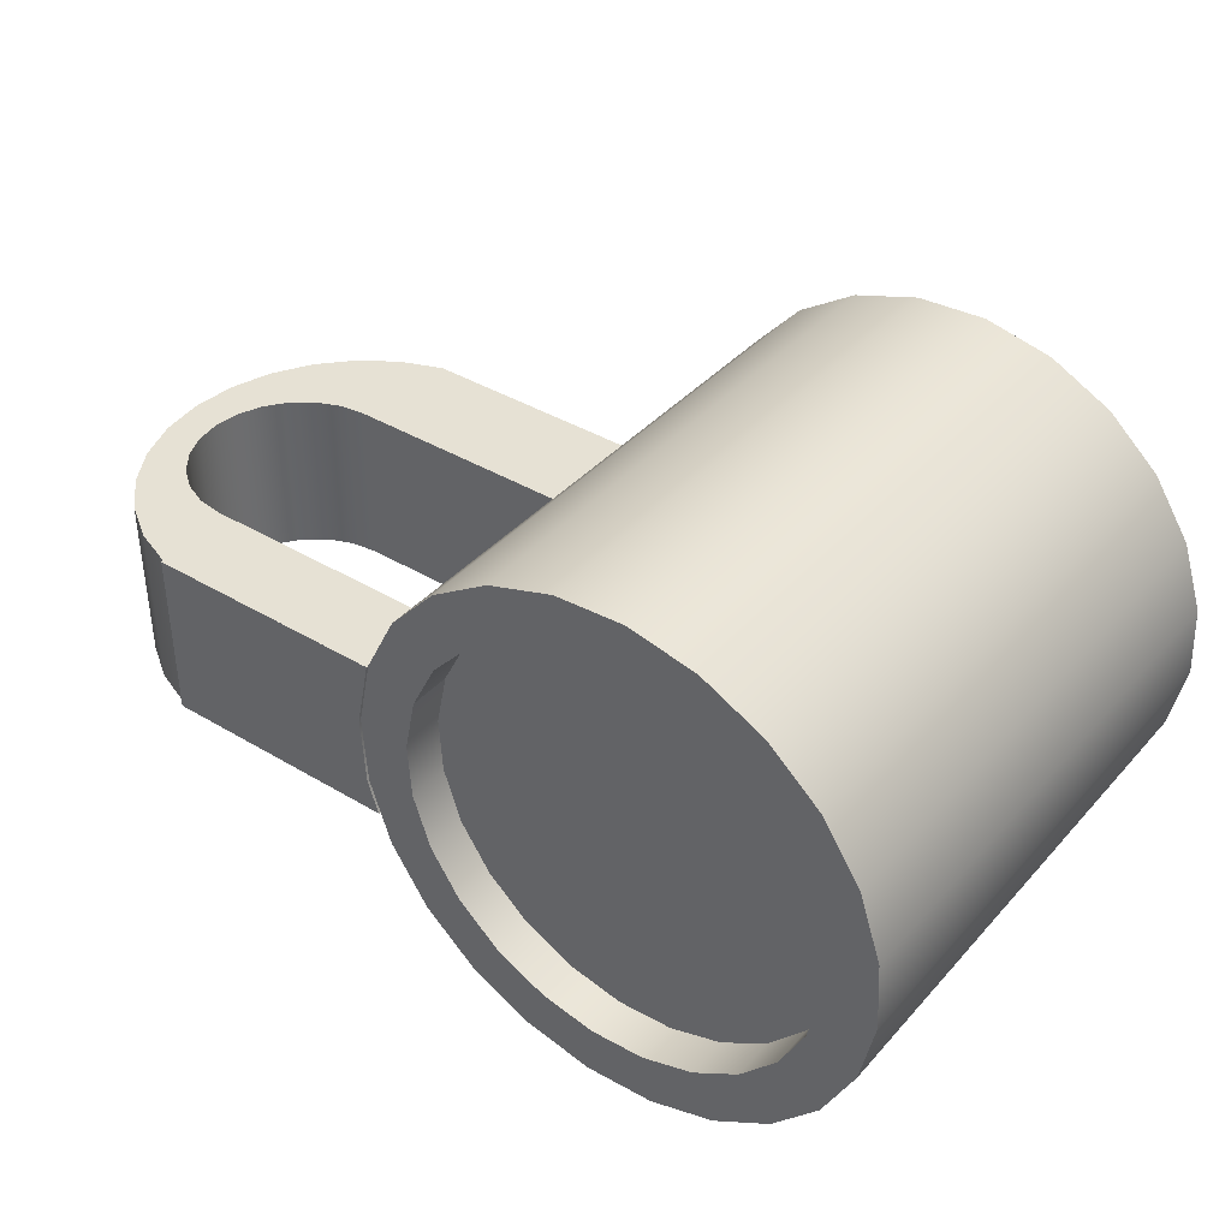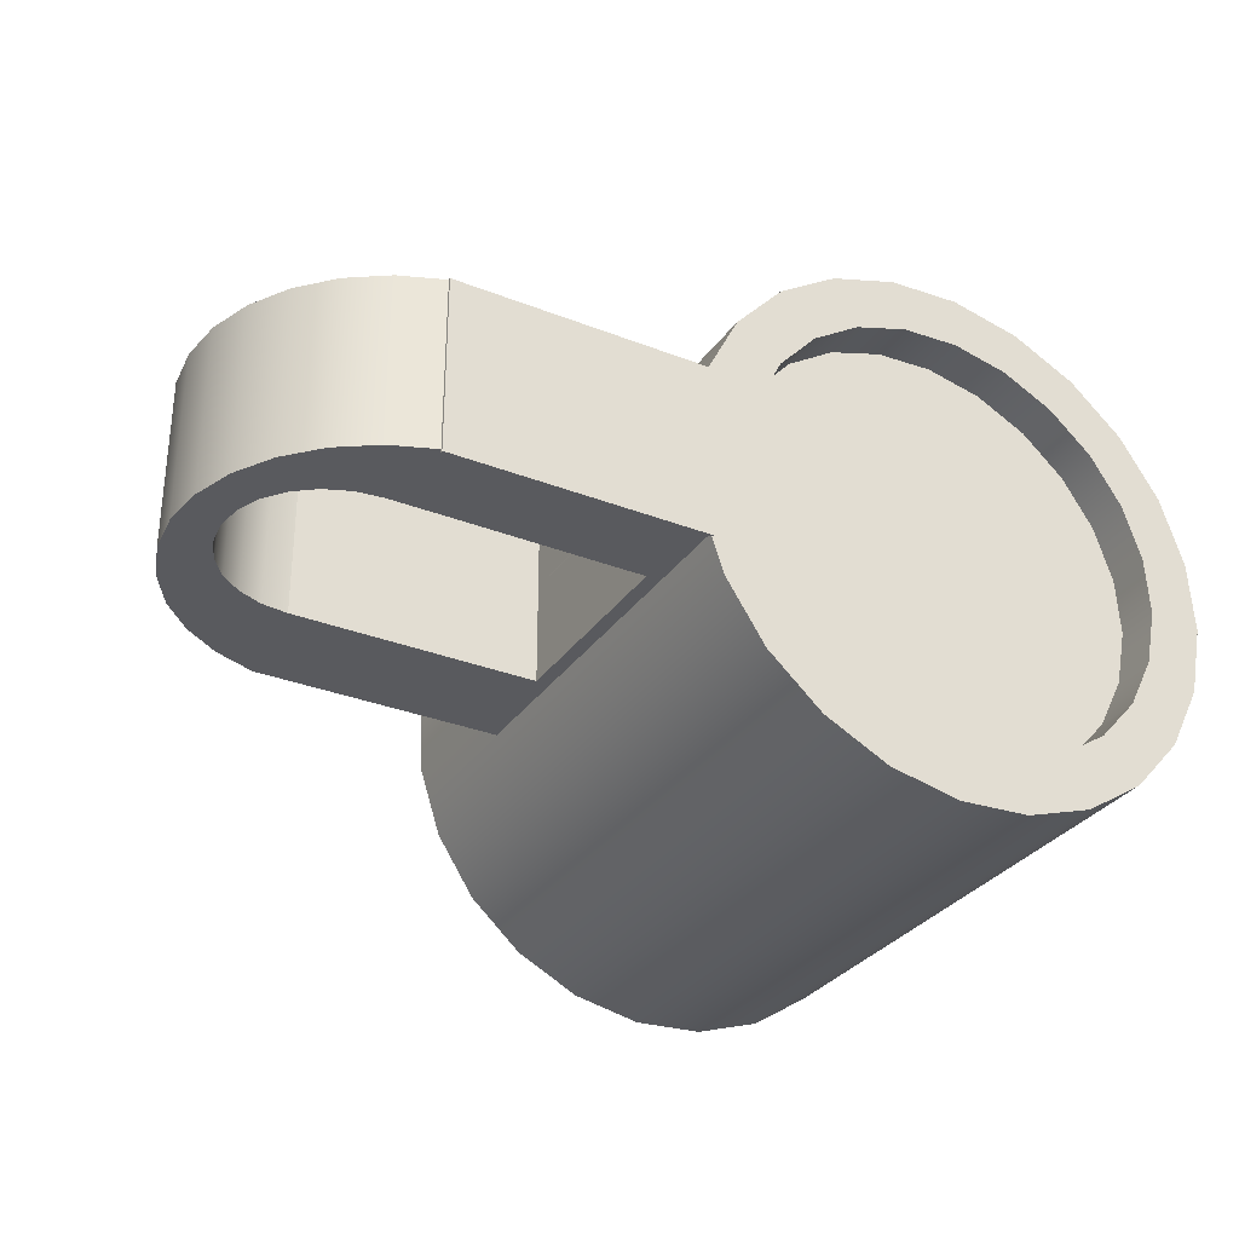
<metadata>
{"format":"obj","ext":"obj","renderer":"f3d","projection":"perspective","resolution":1024,"background":"white","views":[{"elev":39.1,"azim":-143.2,"up":"+Z"},{"elev":-31.5,"azim":151.0,"up":"+Z"}]}
</metadata>
<code>
v -0.2342 -0.2276 0.2126
v -0.118 -0.2276 0.2213
v -0.1767 -0.2276 0.2246
v -0.06211 -0.2276 0.203
v -0.1767 0.2257 0.2246
v -0.2342 0.2257 0.2126
v -0.2867 -0.2276 0.186
v -0.118 0.2257 0.2213
v -0.2867 0.2257 0.186
v -0.0129 -0.2276 0.1708
v -0.06211 0.2257 0.203
v -0.3305 0.2257 0.1468
v -0.3305 -0.2276 0.1468
v 0.0263 -0.2276 0.127
v -0.0129 0.2257 0.1708
v -0.3627 -0.2276 0.09764
v 0.0263 0.2257 0.127
v -0.3627 0.2257 0.09764
v 0.05283 -0.2276 0.07449
v 0.05283 -0.1031 0.07451
v -0.3811 -0.2276 0.04178
v 0.05283 0.2257 0.07449
v -0.3811 0.2257 0.04178
v 0.06486 -0.2276 0.01693
v 0.06488 0.2256 0.01693
v -0.3844 -0.2276 -0.01693
v 0.05279 0.2276 0.07445
v 0.0648 0.2256 0.01693
v 0.05277 0.2256 0.07447
v 0.05278 -0.1031 -0.06719
v 0.2584 -0.1031 0.07451
v 0.06485 -0.01278 0.07451
v 0.05282 0.2276 0.07451
v -0.3844 0.2257 -0.01693
v 0.06159 -0.2276 -0.04178
v 0.0616 0.2256 -0.04178
v 0.0648 0.2276 0.01693
v 0.05278 0.2256 -0.06719
v 0.06485 0.1563 -0.06719
v 0.05282 -0.1031 -0.06713
v 0.06482 0.1563 -0.06713
v 0.05282 0.2256 -0.06712
v 0.2584 -0.1031 -0.06719
v 0.06485 0.1563 0.07452
v -0.3723 -0.2276 -0.07449
v 0.06153 0.2256 -0.04176
v 0.2584 0.2276 -0.06716
v 0.2584 0.2256 -0.06719
v 0.2584 0.2256 -0.06713
v 0.06485 -0.01279 -0.06719
v 0.06482 -0.01281 -0.06712
v 0.2584 -0.1031 -0.06713
v 0.2929 -0.08964 0.07451
v 0.2672 -0.01277 0.0745
v 0.2584 0.2257 0.07451
v -0.3723 0.2257 -0.07449
v 0.04324 -0.2276 -0.09764
v 0.04324 0.2257 -0.09764
v 0.06153 0.2276 -0.04176
v 0.05238 0.2257 -0.06971
v 0.2584 0.2276 0.0745
v 0.2672 0.1563 -0.06718
v 0.2672 0.1564 -0.06713
v 0.2672 -0.01277 -0.06718
v 0.2672 -0.01283 -0.06714
v 0.2929 -0.08964 -0.06718
v 0.2891 -0.009891 0.07451
v 0.2672 0.1563 0.0745
v -0.3458 -0.2276 -0.127
v 0.05237 0.2276 -0.06971
v 0.2891 0.1534 -0.06718
v 0.2891 0.1535 -0.06713
v 0.2891 -0.009891 -0.06718
v 0.2891 -0.009944 -0.06713
v 0.2929 -0.08959 -0.06713
v 0.3237 -0.06903 0.07451
v 0.3094 -0.001446 0.07451
v 0.2891 0.1534 0.07451
v -0.3458 0.2257 -0.127
v 0.01105 -0.2276 -0.1468
v 0.01105 0.2257 -0.1469
v 0.2584 0.2276 -0.06972
v 0.2929 0.2122 -0.06718
v 0.2929 0.2122 -0.06713
v 0.3094 -0.001446 -0.06718
v 0.3095 -0.001493 -0.06713
v 0.3236 -0.06902 -0.06719
v 0.2929 0.2122 0.07451
v -0.3066 -0.2276 -0.1708
v 0.2584 0.2256 -0.06973
v 0.3094 0.145 -0.06718
v 0.3095 0.145 -0.06713
v 0.3236 -0.069 -0.06712
v 0.3492 -0.04226 -0.06719
v 0.327 0.01199 0.07451
v 0.3269 0.01199 -0.06717
v 0.3094 0.145 0.07451
v -0.3066 0.2257 -0.1708
v -0.03278 -0.2276 -0.186
v 0.3237 0.1916 -0.06719
v 0.3236 0.1916 -0.06713
v 0.327 0.01194 -0.06714
v 0.3492 -0.04226 0.07451
v 0.3488 0.04988 -0.06718
v 0.3492 -0.04223 -0.06713
v 0.3489 0.04987 -0.06713
v 0.3404 0.0295 0.0745
v 0.3236 0.1916 0.07452
v -0.2574 0.2257 -0.203
v -0.2574 -0.2276 -0.203
v -0.03278 0.2257 -0.186
v 0.3269 0.1315 -0.06718
v 0.327 0.1316 -0.06714
v 0.3404 0.0295 -0.06718
v 0.3404 0.02947 -0.06714
v 0.3684 -0.01059 -0.06718
v 0.3488 0.04988 0.07451
v 0.3517 0.07176 -0.06719
v 0.3518 0.07176 -0.06713
v 0.3269 0.1315 0.0745
v -0.08526 -0.2276 -0.2126
v 0.3404 0.114 -0.06718
v 0.3404 0.1141 -0.06714
v 0.3684 -0.01059 0.07451
v 0.3684 0.1332 -0.06719
v 0.3684 -0.01057 -0.06713
v 0.3684 0.1331 -0.06713
v 0.3517 0.07176 0.07451
v 0.3404 0.114 0.0745
v 0.3492 0.1648 0.07451
v -0.2015 0.2257 -0.2213
v -0.2015 -0.2276 -0.2213
v -0.08526 0.2257 -0.2126
v 0.3488 0.09364 -0.06718
v 0.3489 0.09366 -0.06713
v 0.3803 0.02447 -0.06718
v 0.3803 0.09809 -0.06718
v 0.3803 0.09808 -0.06713
v 0.3492 0.1648 -0.06718
v 0.3492 0.1648 -0.06713
v 0.3488 0.09364 0.07451
v -0.1428 -0.2276 -0.2246
v 0.3803 0.02447 0.0745
v 0.3803 0.02449 -0.06714
v 0.3803 0.09809 0.07451
v 0.3684 0.1332 0.0745
v -0.1428 0.2257 -0.2246
v 0.3844 0.06128 -0.06717
v 0.3843 0.06128 -0.06715
v 0.3844 0.06128 0.07449
v -0.1767 -0.2276 0.2245
v -0.118 -0.2276 0.2213
v -0.2342 -0.2276 0.2125
v -0.06213 -0.2276 0.2029
v -0.1767 0.2256 0.2245
v -0.2342 0.2256 0.2125
v -0.2867 -0.2276 0.186
v -0.118 0.2256 0.2213
v -0.2867 0.2256 0.186
v -0.01294 -0.2276 0.1708
v -0.06213 0.2256 0.2029
v -0.3305 0.2256 0.1468
v -0.3305 -0.2276 0.1468
v -0.1734 0.2256 0.1807
v -0.2197 0.2256 0.1711
v 0.02626 -0.2276 0.1269
v -0.01293 0.2256 0.1708
v -0.1261 0.2256 0.1781
v -0.3627 -0.2276 0.09762
v -0.2619 0.2256 0.1497
v 0.02626 0.2256 0.1269
v -0.1734 0.19 0.1807
v -0.2197 0.19 0.1711
v -0.3627 0.2256 0.09762
v -0.2619 0.19 0.1497
v -0.2972 0.2256 0.1182
v 0.05278 -0.2276 0.07447
v 0.05278 -0.1031 0.07445
v -0.08118 0.2256 0.1633
v -0.1261 0.19 0.1781
v -0.381 -0.2276 0.04177
v -0.2972 0.19 0.1182
v -0.04158 0.2256 0.1374
v -0.08118 0.19 0.1633
v -0.3231 0.2256 0.07857
v -0.381 0.2256 0.04177
v -0.04158 0.19 0.1374
v 0.06481 -0.2276 0.01693
v -0.01004 0.2256 0.1022
v -0.3843 -0.2276 -0.01693
v -0.01004 0.19 0.1022
v -0.3231 0.19 0.07857
v 0.05239 0.2256 0.07448
v 0.2584 -0.1031 0.07445
v 0.06482 -0.01282 0.07445
v -0.3379 0.2256 0.03362
v -0.3843 0.2256 -0.01693
v 0.06154 -0.2276 -0.04177
v 0.0524 0.2256 -0.06969
v 0.06487 0.2276 0.01693
v 0.06482 0.1563 0.07445
v 0.01131 0.2256 0.05994
v 0.01131 0.19 0.05994
v -0.3723 -0.2276 -0.07447
v -0.3379 0.19 0.03362
v 0.2584 0.2276 -0.06716
v 0.2929 -0.08959 0.07445
v 0.2672 -0.01283 0.07446
v 0.2584 0.2256 0.07445
v -0.3405 0.2256 -0.01363
v -0.3723 0.2256 -0.07447
v 0.04319 -0.2276 -0.09762
v 0.04319 0.2256 -0.09762
v 0.0616 0.2276 -0.04178
v 0.021 0.2256 0.01363
v 0.2584 0.2276 0.07446
v 0.2891 -0.009944 0.07445
v 0.2672 0.1564 0.07446
v 0.02099 0.19 0.01363
v -0.3308 0.2256 -0.05994
v -0.3458 -0.2276 -0.1269
v -0.3405 0.19 -0.01363
v 0.003591 0.2256 -0.07857
v 0.05241 0.2276 -0.06969
v 0.01836 0.2256 -0.03362
v 0.3236 -0.06899 0.07445
v 0.3095 -0.001493 0.07445
v 0.2891 0.1535 0.07445
v -0.3095 0.2256 -0.1022
v -0.3458 0.2256 -0.1269
v 0.01101 -0.2276 -0.1468
v 0.01101 0.2256 -0.1468
v 0.01098 0.2256 -0.05609
v -0.02231 0.2256 -0.1182
v 0.2584 0.2276 -0.06967
v 0.01836 0.19 -0.03362
v 0.2929 0.2122 0.07445
v -0.3308 0.19 -0.05994
v -0.3066 -0.2276 -0.1708
v 0.003591 0.19 -0.07857
v -0.02231 0.19 -0.1182
v 0.2584 0.2256 -0.06967
v 0.01098 0.19 -0.05609
v 0.327 0.01195 0.07445
v 0.3095 0.145 0.07445
v -0.3095 0.19 -0.1022
v -0.2779 0.2256 -0.1374
v -0.3066 0.2256 -0.1708
v -0.03281 -0.2276 -0.186
v -0.05758 0.2256 -0.1497
v 0.3492 -0.04223 0.07445
v 0.3404 0.02947 0.07446
v 0.3236 0.1916 0.07444
v -0.2574 0.2256 -0.2029
v -0.2574 -0.2276 -0.2029
v -0.0328 0.2256 -0.186
v -0.05758 0.19 -0.1497
v 0.3489 0.04987 0.07445
v 0.327 0.1316 0.07446
v -0.2779 0.19 -0.1374
v -0.2383 0.2256 -0.1633
v -0.1934 0.2256 -0.1781
v -0.08527 -0.2276 -0.2125
v -0.0998 0.2256 -0.1711
v 0.3684 -0.01057 0.07445
v 0.3518 0.07176 0.07445
v 0.3404 0.1141 0.07446
v 0.3492 0.1648 0.07445
v -0.2383 0.19 -0.1633
v -0.2015 0.2256 -0.2213
v -0.1461 0.2256 -0.1807
v -0.2015 -0.2276 -0.2213
v -0.08527 0.2256 -0.2125
v -0.09981 0.19 -0.1711
v 0.3489 0.09366 0.07445
v -0.1934 0.19 -0.1781
v -0.1461 0.19 -0.1807
v -0.1428 -0.2276 -0.2245
v 0.3803 0.02449 0.07446
v 0.3803 0.09808 0.07445
v 0.3684 0.1331 0.07446
v -0.1428 0.2256 -0.2245
v 0.3843 0.06128 0.07447
v -0.1734 0.2257 0.1807
v -0.2197 0.2257 0.171
v -0.1261 0.2257 0.1781
v -0.2619 0.2257 0.1497
v -0.1734 0.19 0.1807
v -0.2197 0.19 0.171
v -0.2619 0.19 0.1497
v -0.2971 0.2257 0.1181
v -0.0812 0.2257 0.1633
v -0.1261 0.19 0.178
v -0.2971 0.19 0.1181
v -0.04162 0.2257 0.1374
v -0.323 0.2257 0.07854
v -0.01008 0.2257 0.1021
v -0.0812 0.19 0.1633
v -0.323 0.19 0.07854
v 0.05239 0.2257 0.07448
v -0.01008 0.19 0.1021
v -0.04161 0.1901 0.1374
v -0.3378 0.2257 0.03361
v 0.01125 0.2257 0.05992
v 0.01126 0.19 0.05992
v -0.3378 0.19 0.03361
v -0.3404 0.2257 -0.01362
v 0.02093 0.2257 0.01362
v 0.02094 0.19 0.01362
v -0.3307 0.2257 -0.05992
v -0.3404 0.19 -0.01362
v 0.003542 0.2257 -0.07855
v 0.0183 0.2257 -0.03361
v -0.3094 0.2257 -0.1021
v 0.01092 0.2257 -0.05607
v -0.02235 0.2257 -0.1181
v 0.01831 0.19 -0.03361
v -0.3308 0.19 -0.05992
v 0.003542 0.19 -0.07855
v -0.02235 0.19 -0.1181
v 0.01092 0.19 -0.05607
v -0.3094 0.19 -0.1021
v -0.2779 0.2257 -0.1374
v -0.05761 0.2257 -0.1497
v -0.05761 0.19 -0.1497
v -0.2779 0.1901 -0.1374
v -0.2383 0.2257 -0.1633
v -0.1934 0.2257 -0.1781
v -0.09982 0.2257 -0.171
v -0.2383 0.19 -0.1633
v -0.1461 0.2257 -0.1807
v -0.09982 0.19 -0.171
v -0.1934 0.19 -0.178
v -0.1461 0.19 -0.1807
g mesh1-geometry-0
f 1 2 3
f 2 1 4
f 2 5 3
f 3 6 1
f 4 1 7
f 4 8 2
f 5 2 8
f 6 3 5
f 9 1 6
f 1 9 7
f 4 7 10
f 8 4 11
f 12 7 9
f 10 7 13
f 10 11 4
f 7 12 13
f 10 13 14
f 11 10 15
f 12 16 13
f 14 13 16
f 17 10 14
f 10 17 15
f 16 12 18
f 14 16 19
f 14 20 17
f 18 21 16
f 19 16 21
f 20 14 19
f 17 20 22
f 21 18 23
f 19 21 24
f 19 25 20
f 20 25 22
f 23 26 21
f 24 21 26
f 25 19 24
f 27 28 29
f 30 31 20
f 20 32 33
f 26 23 34
f 24 26 35
f 24 36 25
f 28 27 37
f 38 39 30
f 40 41 42
f 31 30 43
f 31 32 20
f 44 33 32
f 34 45 26
f 35 26 45
f 36 24 35
f 37 46 28
f 27 47 37
f 48 39 38
f 42 41 49
f 50 30 39
f 41 40 51
f 50 43 30
f 40 52 51
f 43 53 31
f 31 54 32
f 55 33 44
f 32 39 44
f 45 34 56
f 35 45 57
f 35 58 36
f 59 60 46
f 46 37 59
f 47 27 61
f 37 47 59
f 48 62 39
f 41 63 49
f 39 32 50
f 64 43 50
f 51 52 65
f 53 43 66
f 53 67 31
f 31 67 54
f 64 32 54
f 33 55 61
f 68 55 44
f 39 68 44
f 56 69 45
f 57 45 69
f 58 35 57
f 60 59 70
f 55 47 61
f 59 47 70
f 48 71 62
f 63 72 49
f 68 39 62
f 32 64 50
f 73 43 64
f 65 52 74
f 73 66 43
f 52 75 74
f 66 76 53
f 53 77 67
f 73 54 67
f 54 73 64
f 78 55 68
f 69 56 79
f 57 69 80
f 57 81 58
f 82 60 70
f 47 55 48
f 70 47 82
f 83 71 48
f 49 72 84
f 71 68 62
f 85 66 73
f 74 75 86
f 76 66 87
f 76 77 53
f 85 67 77
f 67 85 73
f 78 88 55
f 68 71 78
f 79 89 69
f 80 69 89
f 81 57 80
f 60 82 90
f 55 83 48
f 48 82 47
f 83 91 71
f 72 92 84
f 85 87 66
f 75 93 86
f 94 76 87
f 76 95 77
f 77 96 85
f 97 88 78
f 83 55 88
f 91 78 71
f 89 79 98
f 80 89 99
f 99 81 80
f 82 48 90
f 100 91 83
f 84 92 101
f 96 87 85
f 86 93 102
f 76 94 103
f 104 94 87
f 93 105 106
f 76 107 95
f 96 77 95
f 97 108 88
f 78 91 97
f 88 100 83
f 109 89 98
f 99 89 110
f 81 99 111
f 100 112 91
f 92 113 101
f 114 87 96
f 102 93 115
f 116 103 94
f 103 117 76
f 118 94 104
f 106 105 119
f 104 87 114
f 115 93 106
f 76 117 107
f 107 96 95
f 120 108 97
f 100 88 108
f 112 97 91
f 89 109 110
f 99 110 121
f 121 111 99
f 100 122 112
f 113 123 101
f 96 107 114
f 103 116 124
f 125 116 94
f 105 126 127
f 103 128 117
f 125 94 118
f 119 105 127
f 104 128 118
f 114 117 104
f 117 114 107
f 129 108 120
f 97 112 120
f 130 100 108
f 131 110 109
f 121 110 132
f 111 121 133
f 100 134 122
f 123 135 101
f 122 120 112
f 136 124 116
f 128 103 124
f 137 116 125
f 127 126 138
f 128 104 117
f 118 139 125
f 127 140 119
f 141 118 128
f 141 108 129
f 120 122 129
f 100 130 139
f 141 130 108
f 110 131 132
f 121 132 142
f 142 133 121
f 139 134 100
f 101 135 140
f 134 129 122
f 124 136 143
f 137 136 116
f 126 144 138
f 124 130 128
f 125 145 137
f 139 118 134
f 135 119 140
f 139 146 125
f 118 141 134
f 128 130 141
f 129 134 141
f 146 139 130
f 147 132 131
f 132 147 142
f 133 142 147
f 148 143 136
f 143 145 124
f 136 137 148
f 149 138 144
f 124 146 130
f 145 125 146
f 150 137 145
f 143 148 150
f 145 143 150
f 124 145 146
f 137 150 148
g mesh1-geometry-1
f 151 152 153
f 154 153 152
f 151 155 152
f 153 156 151
f 157 153 154
f 152 158 154
f 158 152 155
f 155 151 156
f 156 153 159
f 157 159 153
f 160 157 154
f 161 154 158
f 155 156 158
f 159 161 156
f 159 157 162
f 163 157 160
f 154 161 160
f 161 158 156
f 164 161 159
f 163 162 157
f 162 165 159
f 166 163 160
f 167 160 161
f 168 161 164
f 164 159 165
f 163 169 162
f 170 165 162
f 169 163 166
f 166 160 171
f 167 171 160
f 167 161 168
f 164 172 168
f 165 173 164
f 174 162 169
f 170 175 165
f 176 170 162
f 177 169 166
f 171 178 166
f 171 167 179
f 179 167 168
f 180 168 172
f 172 164 173
f 173 165 175
f 174 176 162
f 169 181 174
f 175 170 182
f 176 182 170
f 181 169 177
f 177 166 178
f 29 178 171
f 183 171 179
f 168 180 179
f 172 173 180
f 175 184 173
f 185 176 174
f 186 174 181
f 182 187 175
f 176 185 182
f 188 181 177
f 178 28 177
f 29 28 178
f 29 30 20
f 178 40 22
f 29 171 189
f 189 171 183
f 179 184 183
f 184 179 180
f 184 180 173
f 187 184 175
f 186 185 174
f 181 190 186
f 191 187 182
f 192 182 185
f 190 181 188
f 188 177 28
f 29 193 25
f 22 25 33
f 30 29 38
f 42 22 40
f 178 194 40
f 27 195 178
f 193 29 189
f 189 183 191
f 187 183 184
f 196 185 186
f 197 186 190
f 187 191 183
f 192 191 182
f 185 196 192
f 198 190 188
f 28 46 188
f 199 25 193
f 200 33 25
f 52 40 194
f 178 195 194
f 195 27 201
f 202 193 189
f 191 203 189
f 197 196 186
f 190 204 197
f 203 191 192
f 205 192 196
f 204 190 198
f 198 188 46
f 46 25 199
f 25 36 200
f 199 193 202
f 200 206 33
f 194 207 52
f 195 208 194
f 201 27 209
f 201 41 195
f 202 189 203
f 210 196 197
f 211 197 204
f 205 203 192
f 196 210 205
f 212 204 198
f 46 213 198
f 36 199 214
f 214 200 36
f 215 199 202
f 216 33 206
f 214 206 200
f 51 195 41
f 75 52 207
f 194 217 207
f 208 217 194
f 208 195 65
f 216 209 27
f 201 209 218
f 201 218 41
f 203 219 202
f 220 210 197
f 211 220 197
f 204 221 211
f 219 203 205
f 222 205 210
f 221 204 212
f 212 198 213
f 213 199 223
f 224 214 199
f 225 199 215
f 215 202 219
f 216 206 209
f 224 206 214
f 63 41 218
f 51 65 195
f 207 226 75
f 217 227 207
f 217 208 74
f 65 74 208
f 218 209 228
f 210 220 222
f 229 220 211
f 230 211 221
f 222 219 205
f 231 221 212
f 213 232 212
f 223 199 233
f 234 213 223
f 224 199 235
f 233 199 225
f 225 215 236
f 219 236 215
f 49 209 206
f 235 206 224
f 63 218 72
f 93 75 226
f 207 227 226
f 227 217 86
f 74 86 217
f 209 237 228
f 228 72 218
f 238 222 220
f 220 229 238
f 230 229 211
f 221 239 230
f 236 219 222
f 239 221 231
f 231 212 232
f 232 213 234
f 223 233 240
f 234 223 241
f 242 235 199
f 233 225 243
f 236 243 225
f 49 84 209
f 206 235 49
f 93 226 105
f 227 244 226
f 86 102 227
f 228 237 245
f 237 209 84
f 72 228 92
f 238 236 222
f 246 238 229
f 247 229 230
f 248 230 239
f 249 239 231
f 231 232 249
f 250 232 234
f 243 240 233
f 240 241 223
f 234 241 250
f 242 49 235
f 243 236 238
f 251 105 226
f 244 252 226
f 244 227 102
f 237 253 245
f 245 92 228
f 84 101 237
f 246 240 238
f 229 247 246
f 248 247 230
f 248 239 254
f 255 239 249
f 256 249 232
f 256 232 250
f 240 243 238
f 241 240 246
f 257 250 241
f 105 251 126
f 226 258 251
f 252 258 226
f 244 102 252
f 245 253 259
f 253 237 101
f 92 245 113
f 260 246 247
f 261 247 248
f 255 254 239
f 254 262 248
f 263 255 249
f 249 256 263
f 264 256 250
f 260 241 246
f 250 257 264
f 257 241 260
f 115 252 102
f 265 126 251
f 258 266 251
f 119 266 106
f 106 258 115
f 252 115 258
f 259 253 267
f 259 113 245
f 253 101 268
f 260 247 269
f 261 269 247
f 262 261 248
f 254 255 270
f 271 262 254
f 272 255 263
f 273 263 256
f 271 256 264
f 274 264 257
f 269 257 260
f 113 259 123
f 126 265 144
f 265 251 266
f 258 106 266
f 266 119 275
f 267 253 275
f 267 123 259
f 140 268 101
f 253 268 275
f 269 261 276
f 262 276 261
f 272 270 255
f 270 273 254
f 271 277 262
f 256 271 254
f 278 272 263
f 263 273 278
f 273 256 254
f 264 274 271
f 274 257 269
f 123 267 135
f 279 144 265
f 266 268 265
f 138 280 127
f 127 281 140
f 135 275 119
f 275 268 266
f 275 135 267
f 268 140 281
f 276 274 269
f 276 262 277
f 270 272 282
f 282 273 270
f 277 271 274
f 278 282 272
f 282 278 273
f 144 279 149
f 265 280 279
f 268 281 265
f 281 127 280
f 280 138 283
f 277 274 276
f 283 149 279
f 283 279 280
f 281 280 265
f 149 283 138
g mesh1-geometry-2
f 8 6 5
f 6 11 9
f 6 8 11
f 9 11 284
f 9 285 12
f 284 11 286
f 285 9 284
f 12 285 287
f 286 11 15
f 286 288 284
f 284 289 285
f 285 290 287
f 12 287 291
f 292 15 17
f 286 15 292
f 288 286 293
f 289 284 288
f 290 285 289
f 12 291 18
f 294 287 290
f 287 294 291
f 292 17 295
f 292 293 286
f 18 291 296
f 294 296 291
f 297 17 22
f 295 17 297
f 295 298 292
f 293 292 298
f 18 296 23
f 296 294 299
f 25 300 22
f 297 22 300
f 301 295 297
f 298 295 302
f 23 296 303
f 295 301 302
f 299 303 296
f 300 25 60
f 297 300 304
f 297 305 301
f 23 303 34
f 303 299 306
f 60 25 46
f 304 300 60
f 305 297 304
f 34 303 307
f 306 307 303
f 304 60 308
f 304 309 305
f 34 307 310
f 34 310 56
f 307 306 311
f 312 60 58
f 308 60 313
f 309 304 308
f 311 310 307
f 56 310 314
f 315 60 312
f 312 58 316
f 313 60 315
f 317 308 313
f 308 317 309
f 310 311 318
f 318 314 310
f 56 314 79
f 316 58 81
f 319 315 312
f 320 312 316
f 321 313 315
f 313 321 317
f 314 318 322
f 79 314 323
f 316 81 324
f 315 319 321
f 312 320 319
f 324 320 316
f 322 323 314
f 79 323 98
f 324 81 111
f 320 324 325
f 323 322 326
f 98 323 327
f 98 328 109
f 324 111 329
f 329 325 324
f 330 323 326
f 323 330 327
f 98 327 328
f 109 328 331
f 329 111 331
f 325 329 332
f 333 327 330
f 327 333 328
f 109 133 131
f 328 334 331
f 109 331 111
f 109 111 133
f 331 332 329
f 334 328 333
f 131 133 147
f 332 331 334
g mesh1-geometry-3
f 293 289 288
f 289 298 290
f 290 302 294
f 289 293 298
f 290 298 302
f 294 302 301
f 294 301 299
f 299 301 305
f 299 305 306
f 306 305 309
f 306 309 311
f 311 309 317
f 311 317 318
f 318 317 321
f 318 319 322
f 318 321 319
f 322 319 320
f 322 320 326
f 326 320 325
f 326 325 330
f 330 325 332
f 330 332 333
f 333 332 334

</code>
